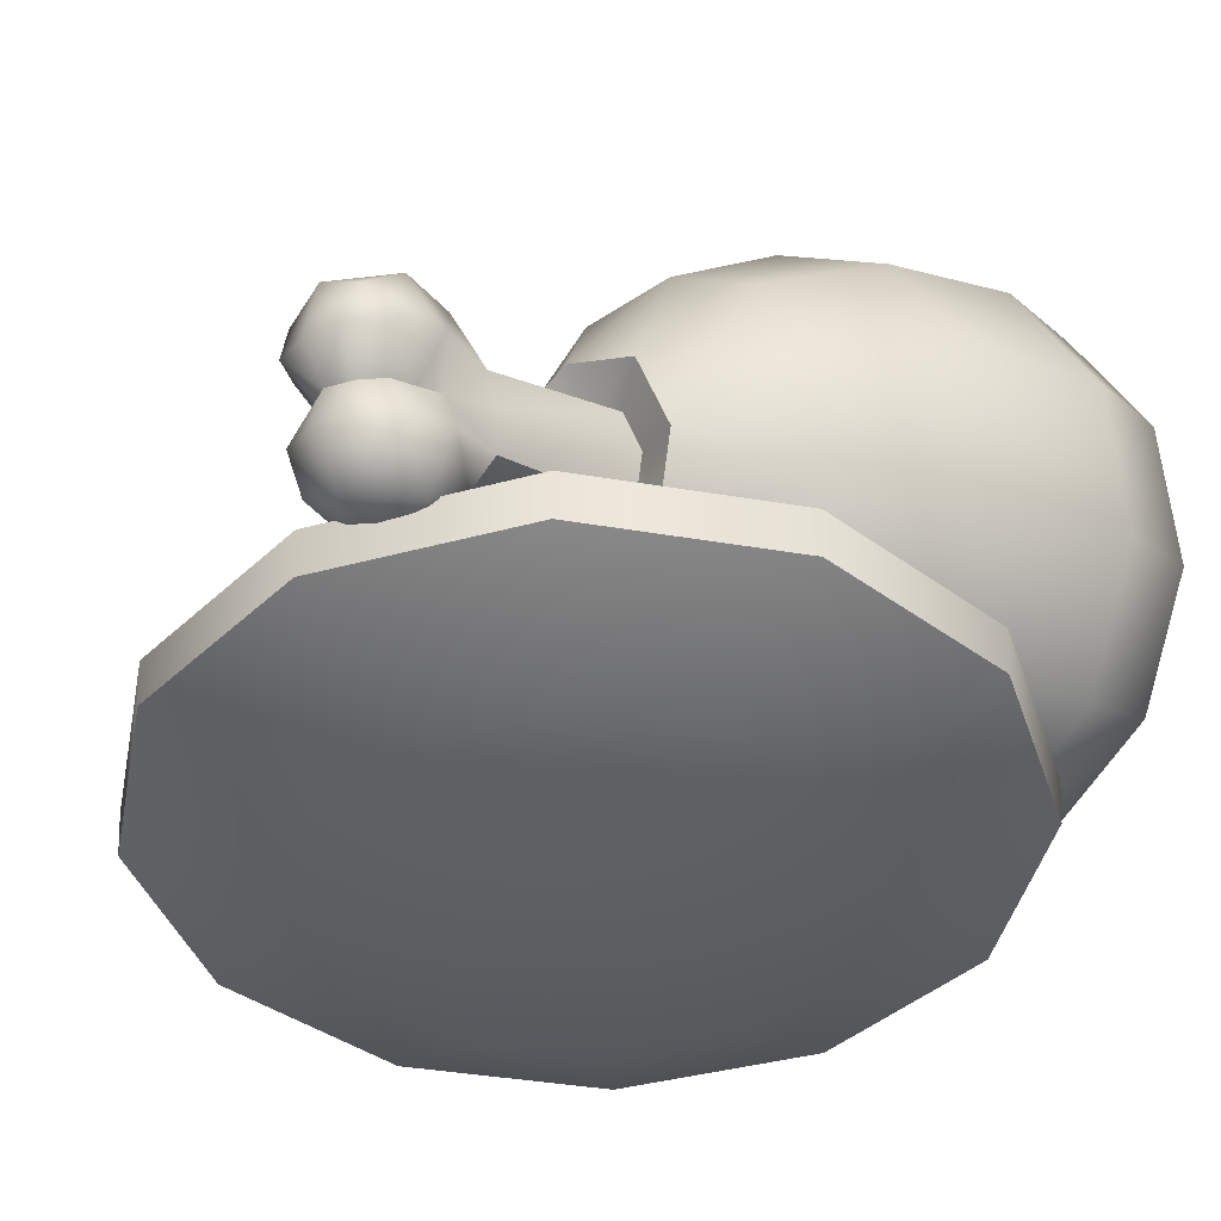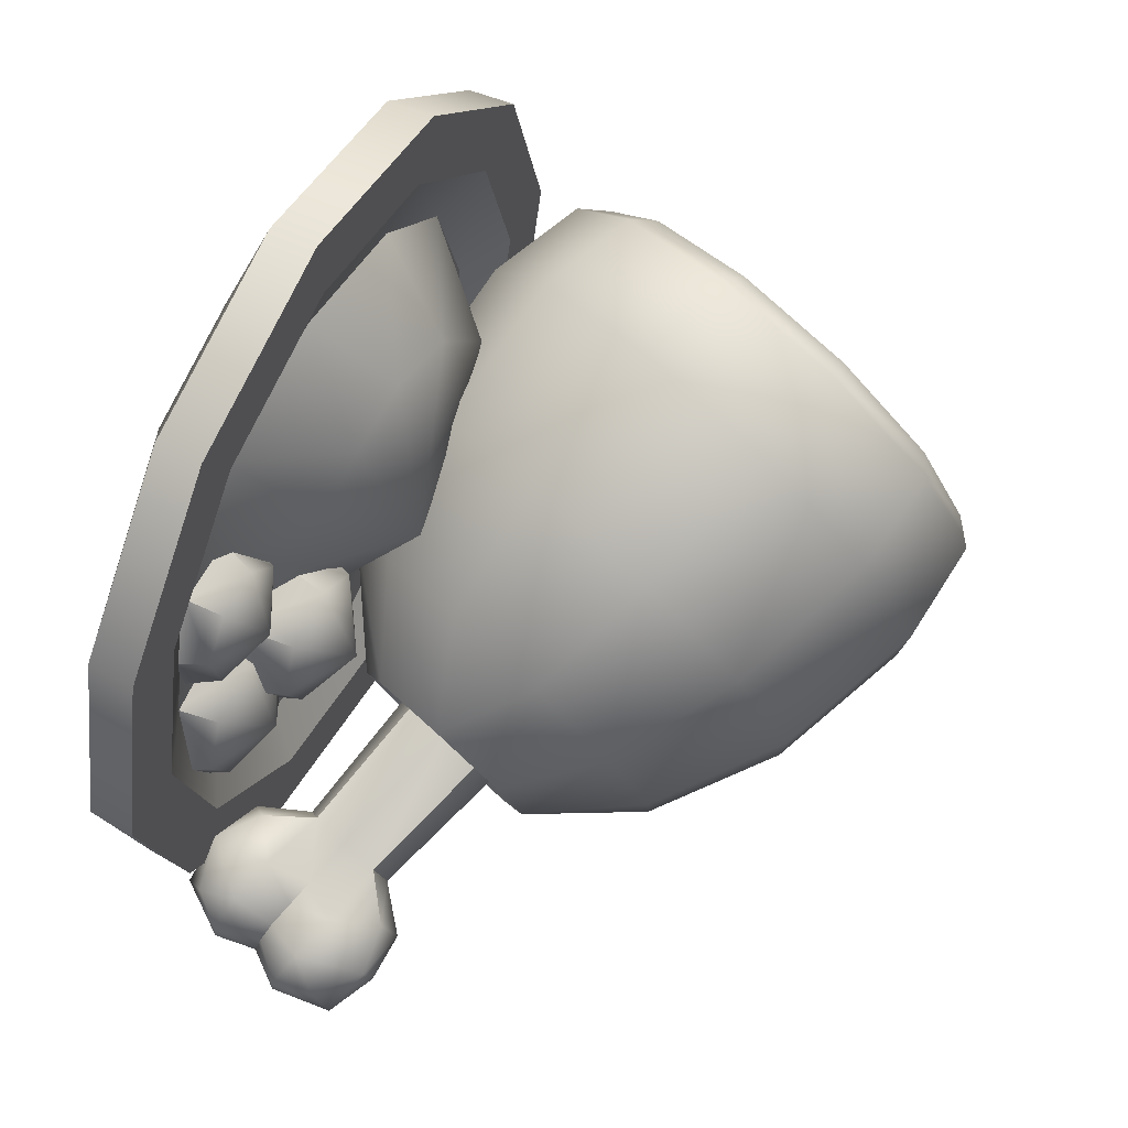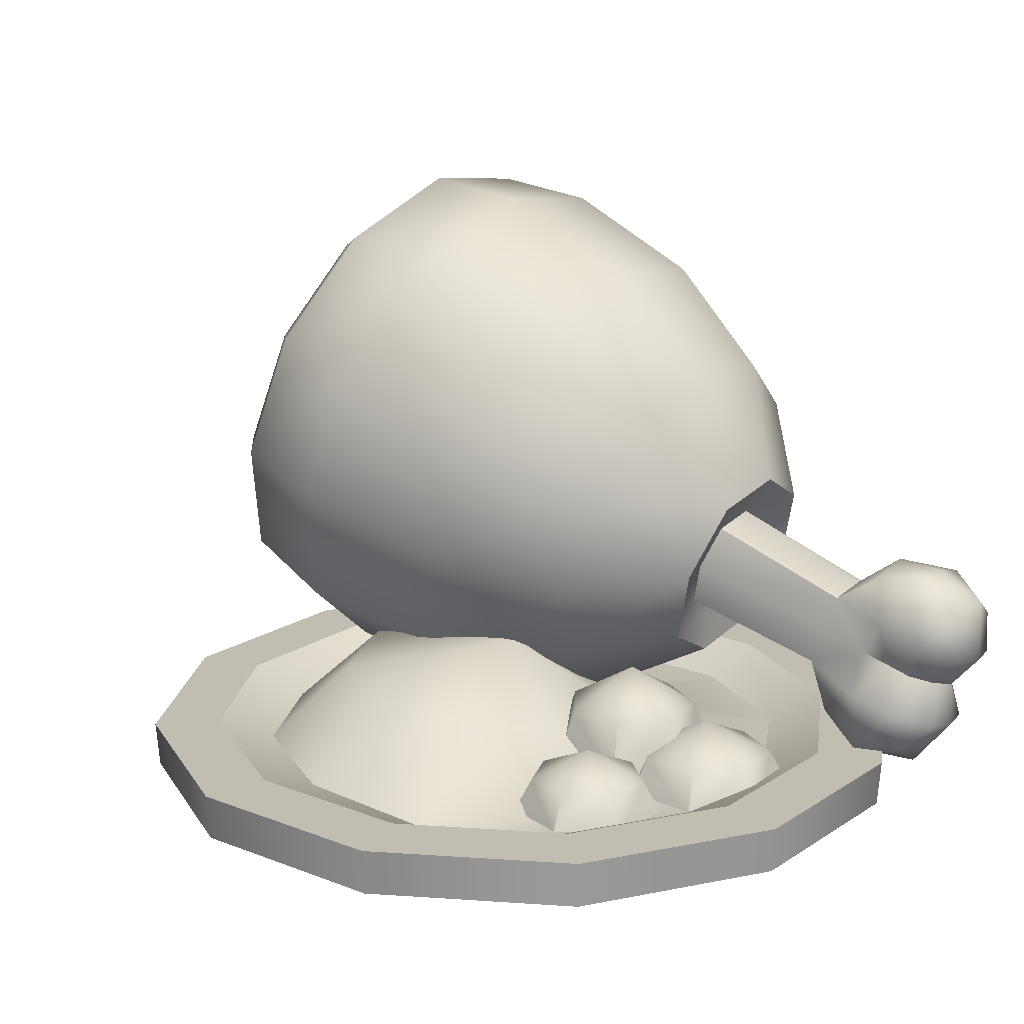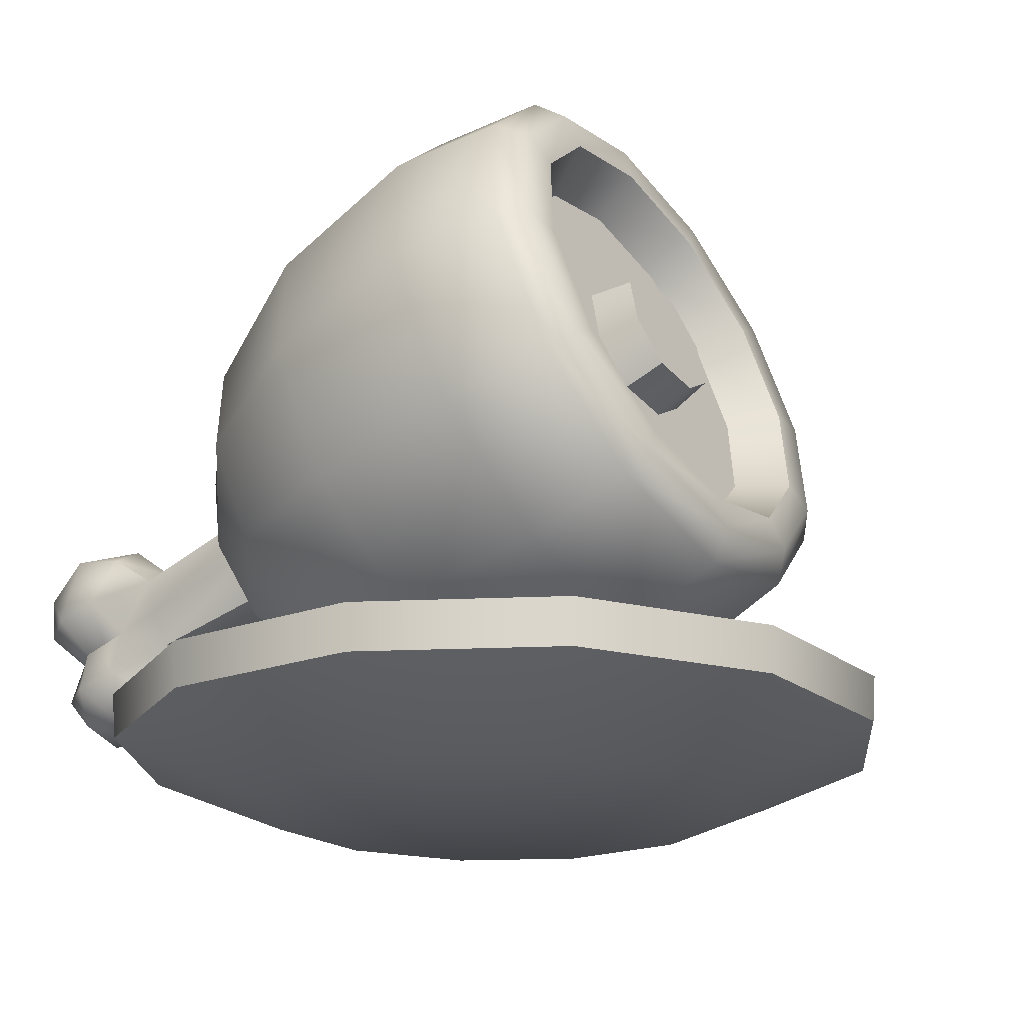
<metadata>
{"format":"obj","ext":"obj","renderer":"f3d","projection":"perspective","resolution":1024,"background":"white","views":[{"elev":-41.0,"azim":153.3,"up":"+Y"},{"elev":60.9,"azim":116.9,"up":"+Z"},{"elev":17.0,"azim":52.9,"up":"+Y"},{"elev":-20.1,"azim":-130.1,"up":"+Y"}]}
</metadata>
<code>
o plate_food_A
v -0.000174 0.07383 0.4805
v -0.2407 0.07383 0.4161
v -0.4168 0.07383 0.24
v -0.4813 0.07383 -0.000555
v -0.4168 0.07383 -0.2411
v -0.2407 0.07383 -0.4172
v -0.000174 0.07383 -0.4817
v 0.2404 0.07383 -0.4172
v 0.4165 0.07383 -0.2411
v 0.4809 0.07383 -0.000556
v 0.4165 0.07383 0.24
v 0.2404 0.07383 0.4161
v -0.03565 0.1866 0.218
v -0.1202 0.1966 0.1991
v -0.1974 0.2011 0.09883
v -0.1682 0.1934 0.004949
v -0.1099 0.1821 -0.05909
v -0.0274 0.1699 -0.08515
v 0.06524 0.1573 -0.06929
v 0.1236 0.1559 0.04303
v 0.1051 0.1631 0.1279
v 0.04683 0.1797 0.1919
v 0.03339 0.2423 0.04114
v -0.000174 0.1294 0.4847
v -0.000174 0.1294 0.4022
v -0.2428 0.1294 0.4197
v -0.2016 0.1294 0.3482
v -0.349 0.1294 0.2008
v -0.4204 0.1294 0.2421
v -0.4029 0.1294 -0.000556
v -0.4855 0.1294 -0.000555
v -0.349 0.1294 -0.2019
v -0.4204 0.1294 -0.2432
v -0.2016 0.1294 -0.3493
v -0.2428 0.1294 -0.4208
v -0.000174 0.1294 -0.4033
v -0.000174 0.1294 -0.4858
v 0.2012 0.1294 -0.3493
v 0.2425 0.1294 -0.4208
v 0.3486 0.1294 -0.2019
v 0.4201 0.1294 -0.2432
v 0.4026 0.1294 -0.000556
v 0.4851 0.1294 -0.000556
v 0.3486 0.1294 0.2008
v 0.4201 0.1294 0.2421
v 0.2012 0.1294 0.3482
v 0.2425 0.1294 0.4197
v -0.000174 1e-06 -0.000555
v -0.2597 1e-06 0.1493
v -0.2998 1e-06 -0.000555
v -0.2597 1e-06 -0.1504
v -0.15 1e-06 -0.2601
v -0.000174 1e-06 -0.3002
v 0.1497 1e-06 -0.2601
v 0.2593 1e-06 -0.1504
v 0.2995 1e-06 -0.000556
v 0.2593 1e-06 0.1493
v 0.1497 1e-06 0.259
v -0.000174 1e-06 0.2991
v -0.15 1e-06 0.259
v -0.000174 0.1053 0.3323
v -0.1666 0.1053 0.2877
v -0.2884 0.0967 0.1659
v -0.2662 0.0967 0.0822
v -0.333 0.0967 -0.000555
v -0.2327 0.0967 -0.04335
v -0.2884 0.0967 -0.167
v -0.1408 0.0967 -0.1351
v -0.1666 0.0967 -0.2888
v -0.01562 0.0967 -0.1686
v -0.000174 0.0967 -0.3334
v 0.07721 0.0967 -0.1656
v 0.1663 0.0967 -0.2888
v 0.1688 0.0967 -0.07422
v 0.2881 0.0967 -0.167
v 0.2259 0.0967 0.04144
v 0.3327 0.0967 -0.000556
v 0.2221 0.0967 0.1714
v 0.2881 0.0967 0.1659
v 0.1663 0.0967 0.2877
v 0.2684 0.1351 0.1478
v 0.2073 0.1351 0.147
v 0.1975 0.09517 0.1666
v 0.1698 0.1351 0.09874
v 0.1485 0.09517 0.1033
v 0.1842 0.1351 0.03936
v 0.1673 0.09517 0.02551
v 0.2387 0.1687 0.08399
v 0.2396 0.1351 0.01358
v 0.2399 0.09517 -0.008257
v 0.2943 0.1351 0.04083
v 0.3116 0.09517 0.02744
v 0.3071 0.1351 0.1006
v 0.3283 0.09517 0.1057
v 0.2776 0.09517 0.1676
v 0.3186 0.1375 -0.01797
v 0.2499 0.1375 -0.003556
v 0.2438 0.09165 0.02083
v 0.1957 0.1375 -0.04834
v 0.1729 0.09165 -0.03784
v 0.197 0.1375 -0.1186
v 0.1745 0.09165 -0.1299
v 0.2693 0.1762 -0.08216
v 0.2527 0.1375 -0.1614
v 0.2475 0.09165 -0.186
v 0.3209 0.1375 -0.1445
v 0.3369 0.09165 -0.1639
v 0.3502 0.1375 -0.08071
v 0.3753 0.09165 -0.08027
v 0.3339 0.09165 0.001949
v 0.2123 0.1764 0.01473
v 0.1435 0.1764 0.02914
v 0.1375 0.1094 0.05353
v 0.08941 0.1764 -0.01564
v 0.06659 0.1094 -0.005143
v 0.09066 0.1764 -0.08588
v 0.06823 0.1094 -0.09718
v 0.163 0.2245 -0.04946
v 0.1464 0.1764 -0.1287
v 0.1412 0.1094 -0.1533
v 0.2146 0.1764 -0.1119
v 0.2306 0.1094 -0.1312
v 0.2439 0.1764 -0.04801
v 0.269 0.1094 -0.04757
v 0.2276 0.1094 0.03465
v -0.3487 0.4843 -0.02397
v -0.1631 0.5744 0.1635
v 0.1234 0.4354 -0.01645
v 0.1738 0.3303 -0.133
v -0.3233 0.4481 0.1022
v -0.3634 0.3496 0.07063
v -0.2049 0.4058 0.2015
v -0.0363 0.354 0.1254
v 0.09388 0.3161 0.01046
v -0.4067 0.2842 -0.007679
v -0.4416 0.2694 -0.1118
v -0.2692 0.2479 0.1509
v -0.09566 0.2081 0.07865
v 0.04845 0.2044 -0.0253
v 0.1412 0.2375 -0.1451
v -0.4589 0.3091 -0.2138
v -0.4538 0.3927 -0.2864
v -0.3387 0.1429 0.02528
v -0.1599 0.1111 -0.03745
v -0.000693 0.1302 -0.1142
v 0.1039 0.1928 -0.2251
v -0.4278 0.4978 -0.3101
v -0.3878 0.5962 -0.2786
v -0.3948 0.1191 -0.1418
v -0.2117 0.08912 -0.1918
v -0.04038 0.1134 -0.2323
v -0.3445 0.6616 -0.2003
v -0.3095 0.6764 -0.09619
v -0.4225 0.1828 -0.3055
v -0.2373 0.148 -0.3431
v -0.05998 0.1585 -0.3481
v 0.08254 0.2127 -0.3198
v -0.2922 0.6367 0.005838
v -0.2973 0.5531 0.07844
v -0.3363 0.5823 0.123
v -0.4144 0.317 -0.422
v -0.2298 0.2719 -0.4507
v -0.05423 0.2533 -0.4305
v 0.09364 0.2963 -0.3716
v -0.3304 0.6794 0.03866
v -0.3505 0.7256 -0.07987
v -0.3726 0.4856 -0.4601
v -0.1912 0.4277 -0.4859
v -0.02468 0.3726 -0.4574
v -0.3911 0.7083 -0.2008
v -0.4414 0.6324 -0.2918
v -0.3083 0.6436 -0.4095
v -0.1319 0.5736 -0.4391
v 0.02074 0.4842 -0.4216
v 0.1262 0.389 -0.3596
v -0.4879 0.518 -0.3284
v -0.5182 0.3959 -0.3009
v -0.2388 0.7485 -0.2838
v -0.06764 0.6706 -0.323
v 0.06989 0.5584 -0.3327
v 0.1636 0.4337 -0.2795
v -0.5241 0.2988 -0.2165
v -0.504 0.2527 -0.09801
v -0.1827 0.7723 -0.1168
v -0.01579 0.6926 -0.1687
v 0.1096 0.5753 -0.2146
v -0.4634 0.2699 0.02296
v -0.4131 0.3459 0.1139
v -0.155 0.7086 0.04697
v 0.00981 0.6337 -0.01741
v 0.1292 0.5302 -0.09883
v 0.1849 0.4139 -0.1849
v -0.3666 0.4602 0.1506
v 0.002305 0.5098 0.09022
v -0.3412 0.5404 -0.05876
v -0.3556 0.5537 -0.1222
v -0.3806 0.5237 -0.1759
v -0.4024 0.4615 -0.184
v -0.4199 0.4868 -0.09109
v -0.4099 0.4055 -0.1492
v -0.3956 0.3922 -0.08577
v -0.3705 0.4221 -0.03207
v -0.4243 0.5318 -0.1548
v -0.4021 0.5583 -0.1072
v -0.4502 0.4271 -0.1311
v -0.4376 0.4153 -0.07496
v -0.4436 0.4767 -0.1619
v -0.3895 0.5465 -0.05105
v -0.3961 0.4969 -0.02025
v -0.4154 0.4419 -0.02742
v 0.1417 0.3276 -0.1799
v 0.1481 0.3753 -0.2095
v 0.1359 0.3866 -0.2635
v 0.1146 0.3611 -0.3092
v 0.09599 0.3082 -0.3161
v 0.08965 0.2605 -0.2865
v 0.1018 0.2492 -0.2325
v 0.1231 0.2747 -0.1868
v 0.2604 0.215 -0.3352
v 0.2926 0.2287 -0.2393
v 0.2818 0.3016 -0.3548
v 0.314 0.3153 -0.2588
v 0.3215 0.1858 -0.3808
v 0.3711 0.2068 -0.2334
v 0.3942 0.3002 -0.2544
v 0.3447 0.2792 -0.4018
v 0.2728 0.2068 -0.2839
v 0.3061 0.2732 -0.2408
v 0.3017 0.3235 -0.3102
v 0.2683 0.2571 -0.3533
v 0.2964 0.1446 -0.2829
v 0.3604 0.2545 -0.2639
v 0.3505 0.3629 -0.3322
v 0.3271 0.2404 -0.363
v 0.4467 0.1675 -0.3367
v 0.4686 0.256 -0.3567
v 0.3588 0.231 -0.3697
v 0.3459 0.1165 -0.2956
v 0.4058 0.3582 -0.3501
v 0.439 0.2175 -0.3412
v 0.3905 0.2445 -0.2753
v 0.3184 0.1686 -0.241
v 0.3324 0.3378 -0.3753
v 0.4528 0.1759 -0.2924
v 0.4465 0.2525 -0.3963
v 0.4226 0.1901 -0.2508
v 0.3745 0.1698 -0.3938
v 0.2871 0.1553 -0.3341
v 0.3636 0.351 -0.2822
v 0.4246 0.164 -0.3763
v 0.4747 0.2644 -0.3124
v 0.4457 0.2835 -0.2718
v 0.3977 0.2631 -0.4149
v 0.3889 0.222 -0.3765
v 0.4062 0.1106 -0.315
v 0.3641 0.1307 -0.2481
v 0.3312 0.1167 -0.3462
v 0.4601 0.3282 -0.3641
v 0.3875 0.344 -0.3975
v 0.4205 0.358 -0.2994
v 0.4169 0.218 -0.3636
v 0.4346 0.2254 -0.3111
v 0.4194 0.2349 -0.2857
v 0.4346 0.2991 -0.4068
v 0.425 0.1417 -0.2704
v 0.3922 0.1278 -0.3681
v 0.4674 0.3131 -0.309
v -0.324 0.444 0.214
v -0.3567 0.4555 0.1896
v -0.4108 0.3225 0.147
v -0.3842 0.2959 0.1666
v -0.4693 0.2342 0.0412
v -0.4494 0.1976 0.04877
v -0.5165 0.2142 -0.09948
v -0.502 0.1753 -0.1079
v -0.5399 0.2678 -0.2373
v -0.528 0.235 -0.2613
v -0.533 0.3807 -0.3354
v -0.5204 0.3607 -0.3705
v -0.4978 0.5227 -0.3675
v -0.4812 0.5188 -0.4062
v -0.4437 0.6557 -0.3249
v -0.421 0.6669 -0.3588
v -0.3852 0.7441 -0.2191
v -0.3558 0.7652 -0.241
v -0.338 0.7641 -0.0784
v -0.3032 0.7875 -0.08438
v -0.3146 0.7105 0.05946
v -0.2772 0.7278 0.0691
v -0.3215 0.5975 0.1575
v -0.2848 0.6021 0.1783
f 26 29 3 2
f 69 34 32 67
f 71 36 34 69
f 73 38 36 71
f 75 40 38 73
f 77 42 40 75
f 79 44 42 77
f 80 46 44 79
f 15 64 63
f 6 7 53 52
f 24 26 2 1
f 7 8 54 53
f 67 32 30 65
f 8 9 55 54
f 29 31 4 3
f 9 10 56 55
f 31 33 5 4
f 10 11 57 56
f 33 35 6 5
f 11 12 58 57
f 35 37 7 6
f 37 39 8 7
f 39 41 9 8
f 2 3 49 60
f 41 43 10 9
f 43 45 11 10
f 45 47 12 11
f 65 30 28 63
f 17 16 23
f 15 16 64
f 18 17 23
f 3 4 50 49
f 72 70 18
f 19 74 72
f 76 74 19
f 76 20 78
f 80 78 21
f 70 68 17
f 5 6 52 51
f 19 18 23
f 20 19 23
f 15 14 23
f 21 20 23
f 13 22 23
f 22 21 23
f 1 2 60 59
f 59 58 12 1
f 14 13 23
f 62 27 25 61
f 62 61 13
f 62 14 63
f 80 22 61
f 47 24 1 12
f 16 15 23
f 17 68 66
f 27 28 29 26
f 28 30 31 29
f 30 32 33 31
f 32 34 35 33
f 34 36 37 35
f 36 38 39 37
f 38 40 41 39
f 40 42 43 41
f 42 44 45 43
f 44 46 47 45
f 25 27 26 24
f 46 25 24 47
f 63 28 27 62
f 4 5 51 50
f 48 49 50
f 48 50 51
f 48 51 52
f 48 52 53
f 48 53 54
f 48 54 55
f 48 55 56
f 48 56 57
f 48 57 58
f 48 58 59
f 48 59 60
f 48 60 49
f 65 63 64
f 67 65 64 66
f 69 67 66 68
f 71 69 68 70
f 73 71 70 72
f 75 73 72 74
f 77 75 74 76
f 79 77 76 78
f 80 79 78
f 80 61 25 46
f 81 88 82
f 82 88 84
f 83 82 84 85
f 85 84 86 87
f 84 88 86
f 87 86 89 90
f 86 88 89
f 89 88 91
f 89 91 92 90
f 91 93 94 92
f 91 88 93
f 93 81 95 94
f 93 88 81
f 95 81 82 83
f 96 103 97
f 97 103 99
f 98 97 99 100
f 100 99 101 102
f 99 103 101
f 102 101 104 105
f 101 103 104
f 104 103 106
f 104 106 107 105
f 106 108 109 107
f 106 103 108
f 108 96 110 109
f 108 103 96
f 110 96 97 98
f 111 118 112
f 112 118 114
f 113 112 114 115
f 115 114 116 117
f 114 118 116
f 117 116 119 120
f 116 118 119
f 119 118 121
f 119 121 122 120
f 121 123 124 122
f 121 118 123
f 123 111 125 124
f 123 118 111
f 125 111 112 113
f 14 62 13
f 20 21 78
f 16 17 66
f 18 70 17
f 22 80 21
f 22 13 61
f 20 76 19
f 19 72 18
f 16 66 64
f 14 15 63
f 129 128 134
f 194 127 132 133
f 195 196 204 208
f 196 197 203 204
f 128 194 133 134
f 137 271 273 143
f 126 195 208 209
f 134 133 138 139
f 270 269 193 188
f 129 134 139 140
f 133 132 137 138
f 136 135 201
f 272 270 188 187
f 153 152 196
f 140 139 145 146
f 138 137 143 144
f 141 136 201 200
f 139 138 144 145
f 146 145 151
f 144 143 149 150
f 183 187 135 136
f 170 171 148 152
f 145 144 150 151
f 274 272 187 183
f 197 198 207 203
f 176 177 142 147
f 166 170 152 153
f 151 150 155 156
f 276 274 183 182
f 193 160 159 130
f 146 151 156 157
f 150 149 154 155
f 156 155 162 163
f 278 276 182 177
f 177 182 141 142
f 157 156 163 164
f 155 154 161 162
f 187 188 131 135
f 165 166 153 158
f 184 287 289 189
f 164 163 169
f 162 161 167 168
f 143 273 275 149
f 160 165 158 159
f 163 162 168 169
f 280 278 177 176
f 164 169 174 175
f 168 167 172 173
f 127 291 268 132
f 182 183 136 141
f 169 168 173 174
f 282 280 176 171
f 178 285 287 184
f 171 176 147 148
f 174 173 179 180
f 286 284 170 166
f 172 283 285 178
f 175 174 180 181
f 173 172 178 179
f 149 275 277 154
f 180 179 185 186
f 288 286 166 165
f 161 279 281 167
f 181 180 186
f 179 178 184 185
f 284 282 171 170
f 181 186 191 192
f 185 184 189 190
f 154 277 279 161
f 269 290 160 193
f 186 185 190 191
f 189 289 291 127
f 167 281 283 172
f 190 189 127 194
f 158 153 196 195
f 188 193 130 131
f 191 190 194 128
f 290 288 165 160
f 192 191 128 129
f 200 201 206 205
f 198 200 205 207
f 152 148 197 196
f 159 158 195 126
f 201 202 210 206
f 202 126 209 210
f 135 131 202 201
f 130 159 126
f 147 142 198
f 142 141 200 198
f 148 147 198 197
f 131 130 126 202
f 199 204 203
f 199 205 206
f 199 203 207
f 199 208 204
f 199 207 205
f 199 210 209
f 199 209 208
f 199 206 210
f 213 214 175 181
f 214 215 164 175
f 215 216 157 164
f 216 217 146 157
f 217 218 140 146
f 218 211 129 140
f 211 212 192 129
f 212 213 181 192
f 220 218 217 227
f 219 216 215 230
f 227 217 216 219
f 230 215 214 221
f 222 212 211 228
f 221 214 213 229
f 229 213 212 222
f 220 227 242
f 220 224 232
f 267 252 251
f 266 247 250
f 245 261 254 253
f 255 235 244
f 234 226 237
f 242 256 224
f 258 236 245
f 231 248 257
f 226 243 259
f 251 262 240
f 219 230 234
f 229 249 233
f 221 226 234
f 233 249 260
f 228 211 218 220
f 222 228 232
f 227 248 231
f 229 233 243
f 219 223 248
f 261 250 247 254
f 225 232 241
f 241 263 252
f 222 225 249
f 244 235 240
f 263 246 244 262
f 240 261 245
f 249 225 260
f 233 239 259
f 253 264 245
f 259 264 253
f 259 239 258
f 226 259 253
f 231 238 256
f 246 265 244
f 257 223 247
f 256 238 255
f 223 234 237
f 237 254 247
f 252 263 262 251
f 237 226 253
f 255 266 250
f 257 266 255
f 266 257 247
f 258 267 251
f 260 267 258
f 260 225 252
f 240 235 250
f 227 231 242
f 241 224 246
f 232 224 241
f 221 229 243
f 227 219 248
f 226 221 243
f 229 222 249
f 224 220 242
f 236 258 251
f 264 258 245
f 265 255 244
f 235 255 250
f 262 244 240
f 261 240 250
f 236 251 240
f 236 240 245
f 264 259 258
f 239 260 258
f 265 256 255
f 238 257 255
f 243 233 259
f 239 233 260
f 238 231 257
f 242 231 256
f 265 246 256
f 267 260 252
f 246 224 256
f 257 248 223
f 230 221 234
f 223 219 234
f 225 222 232
f 228 220 232
f 254 237 253
f 223 237 247
f 225 241 252
f 263 241 246
f 269 270 271 268
f 270 272 273 271
f 275 273 272 274
f 277 275 274 276
f 276 278 279 277
f 281 279 278 280
f 283 281 280 282
f 282 284 285 283
f 284 286 287 285
f 289 287 286 288
f 291 289 288 290
f 268 291 290 269
f 132 268 271 137

</code>
